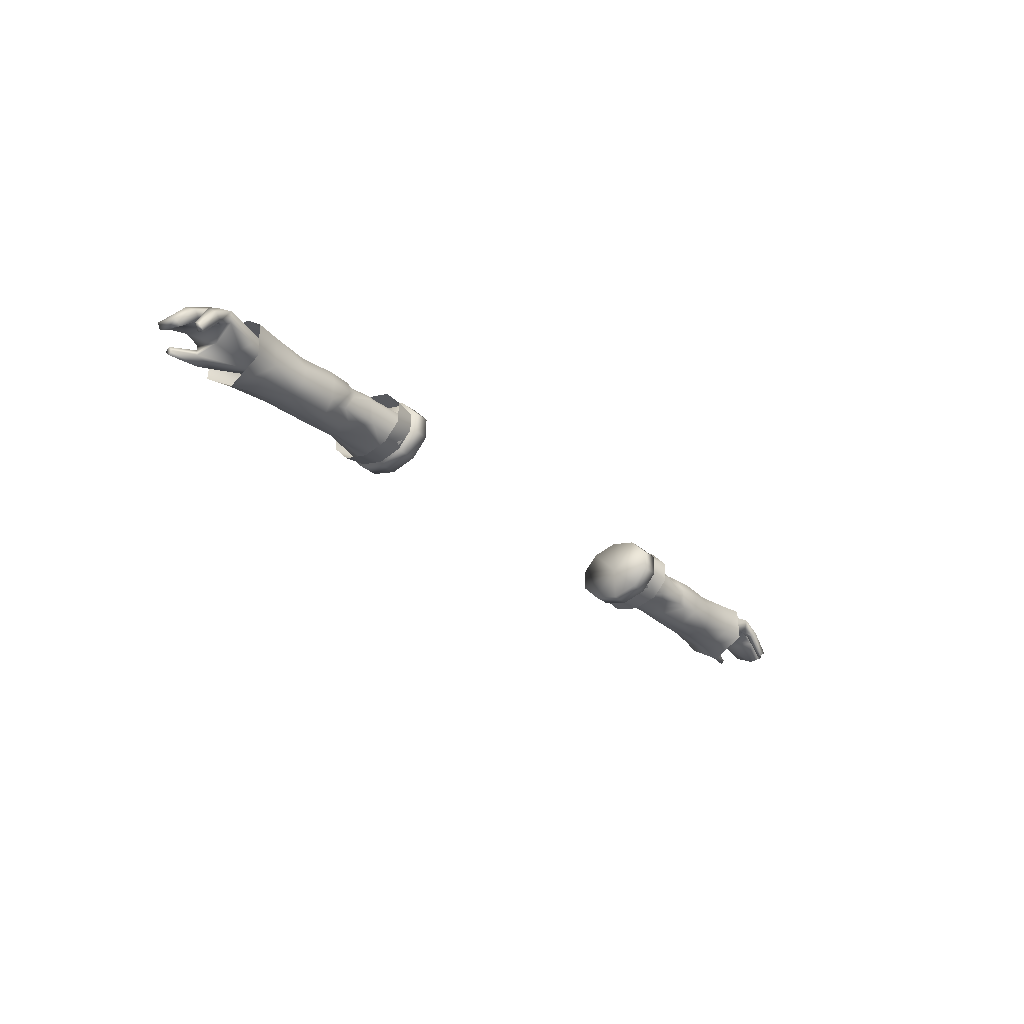
<metadata>
{"format":"obj","ext":"obj","renderer":"f3d","projection":"perspective","resolution":1024,"background":"white","views":[{"elev":-28.6,"azim":129.5,"up":"+Y"}]}
</metadata>
<code>
g mesh00
v -55.48 39.51 2.263
v -50.35 39.81 2.478
v -49.88 41.55 0.5838
v -54.96 41.05 -2.669
v -61.88 40.34 -3.193
v -61.93 40.21 -0.7959
v -55.37 38.66 -6.314
v -62.01 35.83 -6.926
v -61.86 38.47 -5.788
v -62.01 35.83 -6.926
v -55.87 35.73 -7.833
v -55.8 32.37 -7.315
v -37.96 34.43 -8.304
v -44.52 36.69 -7.386
v -37.97 37.66 -7.116
v -44.55 37.77 -6.809
v -38.1 39.95 -4.081
v -55.37 38.66 -6.314
v -61.88 40.34 -3.193
v -62.26 32.56 2.298
v -62.05 30.79 -1.444
v -54.17 30.02 -1.191
v -47.65 31.19 -1.118
v -54.17 30.02 -1.191
v -54.89 30.11 -4.52
v -38.22 30.9 -2.984
v -44.56 32.8 -6.667
v -38.01 31.68 -7.024
v -49.85 41.36 -2.178
v -54.96 41.05 -2.669
v -54.96 40.92 0.8112
v -61.93 40.21 -0.7959
v -62.06 38.84 2.178
v -50.35 39.81 2.478
v -55.48 39.51 2.263
v -55.88 37.29 2.698
v -38.43 39.96 2.037
v -45.02 37.45 3.306
v -38.49 37.59 3.474
v -45.32 40.05 2.178
v -47.18 41.01 0.6114
v -50.35 39.81 2.478
v -51.1 38.83 -5.925
v -51.52 35.78 -7.45
v -49.53 38.38 -5.726
v -49.36 37.51 -6.379
v -50.42 35.38 -7.148
v -46.14 32.91 -6.981
v -51.49 33.08 -6.37
v -46.31 32.31 -5.467
v -48.71 31.66 -4.655
v -47.03 31.7 -3.128
v -49.88 41.55 0.5838
v -47.18 41.01 0.6114
v -45.47 40.56 -2.14
v -62.05 30.79 -1.444
v -62.48 31.18 -5.2
v -55.8 32.37 -7.315
v -62.09 33.41 -6.834
v -55.71 34.87 2.344
v -48.43 34.08 2.176
v -49.88 37.17 3.32
v -45.16 33.6 3.062
v -38.56 32.96 4.148
v -46.14 37.52 -6.744
v -44.55 37.77 -6.809
v -46.14 36.86 -7.292
v -44.52 36.69 -7.386
v -37.96 34.43 -8.304
v -62.23 35.66 3.152
v -62.26 32.56 2.298
v -55.14 32.5 1.886
v -54.17 30.02 -1.191
v -46.58 32.19 1.007
v -47.65 31.19 -1.118
v -38.4 31.2 1.33
v -38.22 30.9 -2.984
v -61.88 40.34 -3.193
v -54.96 41.05 -2.669
v -55.37 38.66 -6.314
v -49.85 41.36 -2.178
v -51.1 38.83 -5.925
v -49.62 39.67 -4.156
v -49.53 38.38 -5.726
v -53.28 32.72 -6.265
v -50.03 31.17 -3.418
v -46.14 37.52 -6.744
v -46.14 38.13 -6.562
v -45.71 39.27 -4.262
v -45.47 40.56 -2.14
v -38.27 40.65 -0.5817
v -55.88 37.29 2.698
v -55.71 34.87 2.344
v -62.01 35.83 -6.926
v -55.87 35.73 -7.833
v -51.52 35.78 -7.45
v -53.28 32.72 -6.265
v -54.89 30.11 -4.52
v -50.03 31.17 -3.418
v -47.65 31.19 -1.118
v -47.03 31.7 -3.128
v -38.22 30.9 -2.984
v -46.31 32.31 -5.467
v -44.56 32.8 -6.667
v -46.14 32.91 -6.981
v -46.14 36.86 -7.292
v -50.42 35.38 -7.148
v -46.14 37.52 -6.744
v -49.36 37.51 -6.379
v -46.14 38.13 -6.562
v -45.71 39.27 -4.262
v -45.47 40.56 -2.14
v -49.88 41.55 0.5838
v -54.96 40.92 0.8112
v -55.48 39.51 2.263
v -62.06 38.84 2.178
v -62.23 35.66 3.152
v -55.71 34.87 2.344
v -55.14 32.5 1.886
v -48.43 34.08 2.176
v -45.16 33.6 3.062
v -38.56 32.96 4.148
f 1 2 3
f 4 5 6
f 7 8 9
f 10 11 12
f 13 14 15
f 15 14 16
f 15 16 17
f 18 9 19
f 20 21 22
f 23 24 25
f 26 27 28
f 29 30 31
f 31 30 32
f 31 32 33
f 34 35 36
f 37 38 39
f 40 41 42
f 7 43 44
f 44 43 45
f 44 45 46
f 47 48 49
f 49 48 50
f 49 50 51
f 51 50 52
f 53 54 55
f 24 56 25
f 25 56 57
f 25 57 58
f 58 57 59
f 58 59 8
f 60 61 62
f 62 61 63
f 62 63 38
f 38 63 64
f 38 64 39
f 65 66 67
f 67 66 68
f 67 68 27
f 27 68 69
f 27 69 28
f 70 71 72
f 72 71 73
f 72 73 74
f 74 73 75
f 74 75 76
f 76 75 77
f 78 79 80
f 80 79 81
f 80 81 82
f 82 81 83
f 82 83 84
f 46 47 44
f 44 47 49
f 44 49 85
f 85 49 51
f 85 51 86
f 86 51 52
f 87 88 16
f 16 88 89
f 16 89 17
f 17 89 90
f 17 90 91
f 91 90 41
f 91 41 37
f 37 41 40
f 37 40 38
f 38 40 42
f 38 42 62
f 62 42 92
f 62 92 93
f 94 80 95
f 95 80 96
f 95 96 12
f 12 96 97
f 12 97 98
f 98 97 99
f 98 99 100
f 100 99 101
f 100 101 102
f 102 101 103
f 102 103 104
f 104 103 105
f 104 105 106
f 106 105 107
f 106 107 108
f 108 107 109
f 108 109 110
f 110 109 84
f 110 84 111
f 111 84 83
f 111 83 112
f 112 83 81
f 112 81 113
f 113 81 114
f 113 114 115
f 115 114 116
f 115 116 36
f 36 116 117
f 36 117 118
f 118 117 119
f 118 119 120
f 120 119 74
f 120 74 121
f 121 74 76
f 121 76 122
v -36.48 41.32 -1.845
v -41.52 42.03 -1.845
v -41.52 40.85 2.974
v -34.01 40.84 2.969
v -34.01 37.76 5.944
v -34.01 35.85 -1.845
v -34.01 35.85 -1.845
v -34.01 30.71 -6.659
v -34.01 33.95 -9.633
v -34.01 37.76 5.944
v -34.01 33.95 5.944
v -34.01 33.95 -9.633
v -34.01 37.76 -9.633
v -34.01 37.76 5.944
v -34.01 40.84 2.969
v -37.45 40.84 2.969
v -34.01 42.02 -1.845
v -37.45 42.02 -1.845
v -34.01 40.84 -6.659
v -41.52 29.68 -1.845
v -41.48 30.86 -6.663
v -35.77 30.39 -1.845
v -37.44 35.98 -1.642
v -37.45 33.95 -9.633
v -37.45 30.71 -6.659
v -37.45 33.95 5.944
v -37.45 37.76 5.944
v -37.44 35.98 -1.642
v -37.45 40.84 2.969
v -37.45 42.02 -1.845
v -37.45 29.53 -1.845
v -37.45 30.87 2.969
v -37.45 33.95 5.944
v -34.01 40.84 -6.659
v -34.01 42.02 -1.845
v -34.01 30.87 2.969
v -34.01 29.53 -1.845
v -37.45 40.84 -6.659
v -37.45 37.76 -9.633
v -37.45 33.95 -9.633
v -37.45 37.76 5.944
v -37.45 33.95 5.944
v -34.01 33.95 5.944
v -37.45 30.87 2.969
v -34.01 30.87 2.969
v -37.45 29.53 -1.845
v -34.01 29.53 -1.845
v -35.77 40.28 2.422
v -41.52 37.76 5.952
v -35.77 37.54 5.059
v -41.52 33.95 5.952
v -35.77 34.17 5.059
v -41.52 30.86 2.974
v -35.77 31.43 2.422
v -41.52 29.68 -1.845
v -35.77 30.39 -1.845
v -34.01 29.53 -1.845
v -37.45 29.53 -1.845
v -34.01 30.71 -6.659
v -37.45 30.71 -6.659
v -34.01 33.95 -9.633
v -37.45 33.95 -9.633
v -34.01 37.76 -9.633
v -37.45 37.76 -9.633
v -37.45 40.84 -6.659
v -41.48 40.85 -6.663
v -36.48 40.28 -6.112
v -41.48 37.76 -9.641
v -36.48 37.54 -8.749
v -41.48 33.95 -9.641
v -36.48 34.17 -8.749
v -36.48 31.43 -6.112
f 123 124 125
f 126 127 128
f 129 130 131
f 129 132 133
f 128 134 135
f 136 137 138
f 138 137 139
f 138 139 140
f 140 139 141
f 142 143 144
f 145 146 147
f 148 149 150
f 150 149 151
f 150 151 152
f 147 153 145
f 145 153 154
f 145 154 155
f 135 156 128
f 128 156 157
f 128 157 126
f 133 158 129
f 129 158 159
f 129 159 130
f 152 160 150
f 150 160 161
f 150 161 162
f 138 163 136
f 136 163 164
f 136 164 165
f 165 164 166
f 165 166 167
f 167 166 168
f 167 168 169
f 123 125 170
f 170 125 171
f 170 171 172
f 172 171 173
f 172 173 174
f 174 173 175
f 174 175 176
f 176 175 177
f 176 177 178
f 179 180 181
f 181 180 182
f 181 182 183
f 183 182 184
f 183 184 185
f 185 184 186
f 185 186 141
f 141 186 187
f 141 187 140
f 124 123 188
f 188 123 189
f 188 189 190
f 190 189 191
f 190 191 192
f 192 191 193
f 192 193 143
f 143 193 194
f 143 194 144
v 50.42 35.38 -7.148
v 49.36 37.51 -6.379
v 51.52 35.78 -7.45
v 44.56 32.8 -6.667
v 38.01 31.68 -7.024
v 37.96 34.43 -8.304
v 62.06 38.84 2.178
v 55.88 37.29 2.698
v 62.23 35.66 3.152
v 44.52 36.69 -7.386
v 37.97 37.66 -7.116
v 62.26 32.56 2.298
v 54.17 30.02 -1.191
v 62.05 30.79 -1.444
v 55.87 35.73 -7.833
v 55.8 32.37 -7.315
v 38.1 39.95 -4.081
v 44.55 37.77 -6.809
v 61.88 40.34 -3.193
v 61.86 38.47 -5.788
v 55.37 38.66 -6.314
v 62.01 35.83 -6.926
v 62.05 30.79 -1.444
v 54.17 30.02 -1.191
v 54.89 30.11 -4.52
v 47.65 31.19 -1.118
v 62.06 38.84 2.178
v 61.93 40.21 -0.7959
v 54.96 40.92 0.8112
v 54.96 41.05 -2.669
v 49.85 41.36 -2.178
v 38.22 30.9 -2.984
v 47.03 31.7 -3.129
v 47.65 31.19 -1.118
v 50.03 31.17 -3.418
v 54.89 30.11 -4.52
v 45.02 37.45 3.306
v 45.16 33.6 3.062
v 49.88 37.17 3.32
v 55.88 37.29 2.698
v 55.48 39.51 2.263
v 50.35 39.81 2.478
v 49.88 41.55 0.5838
v 38.43 39.96 2.037
v 38.49 37.59 3.474
v 38.56 32.96 4.148
v 38.4 31.2 1.33
v 50.35 39.81 2.478
v 47.18 41.01 0.6114
v 45.32 40.05 2.178
v 46.14 32.91 -6.981
v 46.31 32.31 -5.467
v 51.49 33.08 -6.37
v 48.71 31.66 -4.655
v 53.28 32.72 -6.265
v 55.71 34.87 2.344
v 48.43 34.08 2.176
v 55.14 32.5 1.886
v 46.58 32.19 1.007
v 54.17 30.02 -1.191
v 47.65 31.19 -1.118
v 45.47 40.56 -2.14
v 47.18 41.01 0.6114
v 49.36 37.51 -6.379
v 50.42 35.38 -7.148
v 46.14 37.52 -6.744
v 46.14 36.86 -7.292
v 44.55 37.77 -6.809
v 44.52 36.69 -7.386
v 49.53 38.38 -5.726
v 49.62 39.67 -4.156
v 51.1 38.83 -5.925
v 49.85 41.36 -2.178
v 55.37 38.66 -6.314
v 54.96 41.05 -2.669
v 61.88 40.34 -3.193
v 61.93 40.21 -0.7959
v 44.56 32.8 -6.667
v 55.71 34.87 2.344
v 49.88 37.17 3.32
v 38.22 30.9 -2.984
v 55.88 37.29 2.698
v 62.06 38.84 2.178
v 54.96 40.92 0.8112
v 49.85 41.36 -2.178
v 49.62 39.67 -4.156
v 45.71 39.27 -4.262
v 49.53 38.38 -5.726
v 46.14 38.13 -6.562
v 46.14 36.86 -7.292
v 51.52 35.78 -7.45
v 55.8 32.37 -7.315
v 62.48 31.18 -5.2
v 62.05 30.79 -1.444
v 62.26 32.56 2.298
v 62.23 35.66 3.152
v 45.32 40.05 2.178
v 38.27 40.65 -0.5817
v 46.14 37.52 -6.744
v 51.1 38.83 -5.925
v 55.37 38.66 -6.314
v 62.01 35.83 -6.926
v 62.09 33.41 -6.834
v 62.48 31.18 -5.2
f 195 196 197
f 198 199 200
f 201 202 203
f 204 200 205
f 206 207 208
f 197 209 210
f 205 211 212
f 213 214 215
f 215 214 216
f 217 218 219
f 219 218 220
f 221 222 223
f 223 222 224
f 223 224 225
f 226 227 228
f 228 227 229
f 228 229 230
f 231 232 233
f 234 235 236
f 236 235 237
f 238 239 231
f 231 239 240
f 231 240 232
f 232 240 241
f 242 243 244
f 198 245 246
f 246 245 247
f 246 247 248
f 248 247 249
f 250 251 252
f 252 251 253
f 252 253 254
f 254 253 255
f 256 257 237
f 258 259 260
f 260 259 261
f 260 261 262
f 262 261 263
f 262 263 205
f 264 265 266
f 266 265 267
f 266 267 268
f 268 267 269
f 268 269 270
f 270 269 271
f 199 272 226
f 226 272 246
f 226 246 227
f 227 246 248
f 227 248 229
f 229 248 249
f 229 249 230
f 273 274 251
f 251 274 232
f 251 232 253
f 253 232 241
f 253 241 255
f 255 241 275
f 276 277 235
f 235 277 278
f 235 278 237
f 237 278 279
f 237 279 256
f 256 279 280
f 256 280 281
f 281 280 282
f 281 282 283
f 200 204 198
f 198 204 284
f 198 284 245
f 245 284 195
f 245 195 247
f 247 195 285
f 247 285 249
f 249 285 286
f 249 286 230
f 230 286 287
f 230 287 288
f 254 289 252
f 252 289 290
f 252 290 250
f 250 290 234
f 250 234 233
f 233 234 236
f 233 236 231
f 231 236 291
f 231 291 238
f 238 291 257
f 238 257 292
f 292 257 256
f 292 256 211
f 211 256 281
f 211 281 212
f 212 281 283
f 212 283 293
f 293 283 282
f 293 282 196
f 196 282 294
f 196 294 197
f 197 294 295
f 197 295 209
f 209 295 296
f 209 296 210
f 210 296 297
f 210 297 298
v 37.45 40.84 2.969
v 34.01 40.84 2.969
v 34.01 37.76 5.944
v 37.44 35.98 -1.642
v 37.45 33.95 5.944
v 37.45 30.87 2.969
v 34.01 35.85 -1.845
v 34.01 37.76 5.944
v 34.01 40.84 2.969
v 34.01 33.95 -9.633
v 34.01 30.71 -6.659
v 34.01 35.85 -1.845
v 34.01 33.95 5.944
v 34.01 37.76 5.944
v 34.01 37.76 -9.633
v 34.01 33.95 -9.633
v 35.77 30.39 -1.845
v 41.48 30.86 -6.663
v 41.52 29.68 -1.845
v 37.45 42.02 -1.845
v 37.45 40.84 2.969
v 37.44 35.98 -1.642
v 37.45 37.76 5.944
v 37.45 33.95 5.944
v 37.45 29.53 -1.845
v 37.45 30.71 -6.659
v 37.45 33.95 -9.633
v 34.01 42.02 -1.845
v 34.01 40.84 -6.659
v 34.01 29.53 -1.845
v 34.01 30.87 2.969
v 37.45 33.95 -9.633
v 37.45 37.76 -9.633
v 37.45 40.84 -6.659
v 34.01 29.53 -1.845
v 37.45 29.53 -1.845
v 34.01 30.87 2.969
v 37.45 30.87 2.969
v 34.01 33.95 5.944
v 37.45 33.95 5.944
v 34.01 37.76 5.944
v 37.45 37.76 5.944
v 34.01 42.02 -1.845
v 37.45 42.02 -1.845
v 34.01 40.84 -6.659
v 37.45 40.84 -6.659
v 34.01 37.76 -9.633
v 35.77 30.39 -1.845
v 41.52 29.68 -1.845
v 35.77 31.43 2.422
v 41.52 30.86 2.974
v 35.77 34.17 5.059
v 41.52 33.95 5.952
v 35.77 37.54 5.059
v 41.52 37.76 5.952
v 35.77 40.28 2.422
v 41.52 40.85 2.974
v 36.48 41.32 -1.845
v 37.45 37.76 -9.633
v 37.45 33.95 -9.633
v 34.01 33.95 -9.633
v 37.45 30.71 -6.659
v 34.01 30.71 -6.659
v 37.45 29.53 -1.845
v 34.01 29.53 -1.845
v 36.48 31.43 -6.112
v 36.48 34.17 -8.749
v 41.48 33.95 -9.642
v 36.48 37.54 -8.749
v 41.48 37.76 -9.642
v 36.48 40.28 -6.112
v 41.48 40.85 -6.663
v 41.52 42.03 -1.845
f 299 300 301
f 302 303 304
f 305 306 307
f 308 309 310
f 311 312 310
f 313 314 305
f 315 316 317
f 318 319 320
f 320 319 321
f 320 321 322
f 304 323 302
f 302 323 324
f 302 324 325
f 307 326 305
f 305 326 327
f 305 327 313
f 309 328 310
f 310 328 329
f 310 329 311
f 330 331 320
f 320 331 332
f 320 332 318
f 333 334 335
f 335 334 336
f 335 336 337
f 337 336 338
f 337 338 339
f 339 338 340
f 339 340 299
f 300 299 341
f 341 299 342
f 341 342 343
f 343 342 344
f 343 344 345
f 346 347 348
f 348 347 349
f 348 349 350
f 350 349 351
f 350 351 352
f 352 351 353
f 352 353 354
f 354 353 355
f 354 355 356
f 344 357 345
f 345 357 358
f 345 358 359
f 359 358 360
f 359 360 361
f 361 360 362
f 361 362 363
f 315 364 316
f 316 364 365
f 316 365 366
f 366 365 367
f 366 367 368
f 368 367 369
f 368 369 370
f 370 369 356
f 370 356 371
f 371 356 355
v -68.78 37.76 -4.537
v -78.82 39 -6.158
v -68.78 38.89 -2.856
v -87.78 35.22 1.371
v -87.54 33 -1.318
v -86.81 34.52 1.958
v -84.78 37 -4.256
v -83.68 35.56 -3.986
v -86.89 32.85 -3.489
v -85.13 37.79 1.944
v -85.1 38.29 -1.853
v -87.54 33 -1.318
v -86.89 32.85 -3.489
v -83.68 35.56 -3.986
v -86.89 32.85 -3.489
v -88.34 33.62 -3.726
v -88.77 33.74 -1.73
v -75.2 37.31 4.37
v -77.78 34.7 4.98
v -74.44 33.39 2.733
v -77.33 32.75 3.377
v -82.94 32.32 3.815
v -82.99 33.44 4.805
v -83.07 33.97 3.856
v -77.62 35.94 3.522
v -77.62 35.94 3.522
v -77.84 36.8 3.303
v -76.92 35.87 -0.6547
v -80.33 37.66 3.084
v -86.81 34.52 1.958
v -84.05 36.32 2.683
v -80.33 37.66 3.084
v -68.78 34.64 1.227
v -68.78 37.76 1.227
v -76.29 38.57 3.534
v -68.78 38.89 -0.7815
v -85.29 33.04 -6.342
v -84.09 32.02 -6.046
v -84.55 32.21 -5.125
v -84.09 32.02 -6.046
v -82.08 36.97 -6.342
v -85.57 33.46 -5.486
v -82.84 37.96 -5.015
v -79.59 39.99 -4.258
v -84.55 32.21 -5.125
v -84.09 32.02 -6.046
v -81.34 36.14 -4.654
v -80.88 35.96 -6.046
v -78.95 37.11 -3.896
v -78.5 36.92 -5.862
v -80.88 35.96 -6.046
v -78.5 36.92 -5.862
v -73.24 35.66 -5.808
v -74.83 34.02 -4.497
v -68.8 34.68 -4.274
v -84.55 32.21 -5.125
v -81.34 36.14 -4.654
v -78.95 37.11 -3.896
v -82.94 32.32 3.815
v -83.02 32.98 3.12
v -77.33 32.75 3.377
v -78.56 33.85 1.959
v -74.44 33.39 2.733
v -68.74 33.98 -1.689
v -68.78 34.64 1.227
v -80.36 40.99 -1.866
v -79.64 39.83 2.698
v -77.84 36.8 3.303
v -83.07 33.97 3.856
v -74.83 34.02 -4.497
v -68.8 34.68 -4.274
v -86.81 34.52 1.958
v -84.05 36.32 2.683
f 372 373 374
f 375 376 377
f 378 379 380
f 375 381 382
f 383 384 385
f 386 376 387
f 387 376 388
f 389 390 391
f 391 390 392
f 393 394 395
f 395 394 396
f 397 398 399
f 399 398 400
f 375 401 381
f 381 401 402
f 381 402 403
f 391 404 389
f 389 404 405
f 389 405 406
f 406 405 407
f 408 409 410
f 411 408 412
f 410 413 408
f 408 413 414
f 408 414 412
f 412 414 415
f 416 417 418
f 418 417 419
f 418 419 420
f 420 419 421
f 422 373 423
f 423 373 424
f 423 424 425
f 373 372 424
f 424 372 426
f 424 426 425
f 413 427 414
f 414 427 428
f 414 428 415
f 415 428 429
f 415 429 379
f 430 431 432
f 432 431 433
f 432 433 434
f 434 433 435
f 434 435 436
f 376 375 388
f 388 375 382
f 388 382 387
f 387 382 378
f 387 378 380
f 379 378 415
f 415 378 382
f 415 382 437
f 437 382 381
f 437 381 438
f 438 381 403
f 438 403 439
f 430 440 431
f 431 440 397
f 431 397 433
f 433 397 399
f 433 399 435
f 435 399 441
f 435 441 442
f 443 383 444
f 444 383 385
f 444 385 400
f 400 385 420
f 400 420 399
f 399 420 421
f 399 421 441
f 393 392 394
f 394 392 390
f 394 390 396
f 396 390 389
f 396 389 439
f 439 389 406
f 439 406 438
f 438 406 407
f 438 407 437
f 437 407 374
f 437 374 415
f 415 374 373
f 415 373 412
f 412 373 422
f 412 422 411
v 82.99 33.44 4.805
v 83.07 33.97 3.856
v 77.62 35.94 3.522
v 80.88 35.96 -6.046
v 78.95 37.11 -3.896
v 78.5 36.92 -5.862
v 83.68 35.56 -3.986
v 86.89 32.85 -3.489
v 87.54 33 -1.318
v 86.89 32.85 -3.489
v 88.34 33.62 -3.726
v 87.54 33 -1.318
v 88.77 33.74 -1.73
v 80.33 37.66 3.084
v 84.05 36.32 2.683
v 85.13 37.79 1.944
v 82.94 32.32 3.815
v 75.2 37.31 4.37
v 76.29 38.57 3.534
v 68.78 37.76 1.227
v 68.78 38.89 -0.7815
v 77.62 35.94 3.522
v 76.92 35.87 -0.6547
v 77.84 36.8 3.303
v 80.33 37.66 3.084
v 86.81 34.52 1.958
v 87.78 35.22 1.371
v 85.1 38.29 -1.853
v 77.33 32.75 3.377
v 77.78 34.7 4.98
v 74.44 33.39 2.733
v 68.78 34.64 1.227
v 84.55 32.21 -5.125
v 84.09 32.02 -6.046
v 85.57 33.46 -5.486
v 81.34 36.14 -4.654
v 84.09 32.02 -6.046
v 84.55 32.21 -5.125
v 74.83 34.02 -4.497
v 73.24 35.66 -5.808
v 78.5 36.92 -5.862
v 78.82 39 -6.158
v 80.88 35.96 -6.046
v 83.68 35.56 -3.986
v 78.95 37.11 -3.896
v 79.59 39.99 -4.258
v 85.29 33.04 -6.342
v 82.84 37.96 -5.015
v 84.55 32.21 -5.125
v 81.34 36.14 -4.654
v 68.8 34.68 -4.274
v 68.78 37.76 -4.537
v 68.78 38.89 -2.856
v 82.08 36.97 -6.342
v 84.09 32.02 -6.046
v 68.78 34.64 1.227
v 68.74 33.98 -1.689
v 74.44 33.39 2.733
v 78.56 33.85 1.959
v 77.33 32.75 3.377
v 83.02 32.98 3.12
v 82.94 32.32 3.815
v 86.89 32.85 -3.489
v 84.78 37 -4.256
v 86.81 34.52 1.958
v 77.84 36.8 3.303
v 79.64 39.83 2.698
v 80.36 40.99 -1.866
v 68.8 34.68 -4.274
v 74.83 34.02 -4.497
v 83.07 33.97 3.856
v 84.05 36.32 2.683
v 86.81 34.52 1.958
f 445 446 447
f 448 449 450
f 451 452 453
f 454 455 456
f 456 455 457
f 458 459 460
f 446 445 461
f 462 463 464
f 464 463 465
f 466 467 468
f 468 467 469
f 459 470 460
f 460 470 471
f 460 471 472
f 473 474 475
f 475 474 462
f 475 462 476
f 476 462 464
f 477 478 479
f 449 448 480
f 480 448 481
f 480 481 482
f 483 484 485
f 485 484 486
f 485 486 487
f 488 489 490
f 478 491 479
f 479 491 492
f 479 492 493
f 493 492 494
f 483 495 484
f 484 495 496
f 484 496 486
f 486 496 497
f 489 494 490
f 490 494 492
f 490 492 498
f 498 492 491
f 498 491 499
f 500 501 502
f 502 501 503
f 502 503 504
f 504 503 505
f 504 505 506
f 507 508 455
f 455 508 472
f 455 472 457
f 457 472 471
f 457 471 456
f 456 471 509
f 510 458 511
f 511 458 460
f 511 460 512
f 512 460 472
f 512 472 490
f 490 472 508
f 490 508 488
f 488 508 507
f 513 514 501
f 501 514 467
f 501 467 503
f 503 467 466
f 503 466 505
f 505 466 515
f 505 515 506
f 514 450 467
f 467 450 449
f 467 449 469
f 469 449 451
f 469 451 516
f 516 451 453
f 516 453 517
f 499 487 498
f 498 487 486
f 498 486 490
f 490 486 497
f 490 497 512
f 512 497 465
f 512 465 511
f 511 465 463
f 511 463 510
f 510 463 462
f 510 462 447
f 447 462 474
f 447 474 445
f 445 474 473
f 445 473 461
v 49.88 41.55 0.5838
v 47.18 41.01 0.6114
v 50.35 39.81 2.478
v 68.86 32.77 -6.791
v 68.97 29.98 -1.388
v 62.48 31.18 -5.2
v 62.05 30.79 -1.444
v 62.09 33.41 -6.834
v 62.01 35.83 -6.926
v 68.81 38.66 -6.587
v 61.86 38.47 -5.788
v 61.88 40.34 -3.193
v 69.07 40.37 -3.762
v 61.93 40.21 -0.7959
v 69.22 40.22 -0.04061
v 69.27 37.89 3.106
v 73.51 40.88 -4.194
v 73.32 38.85 -7.219
v 73.3 32.55 -7.426
v 73.19 29.01 -0.9733
v 62.06 38.84 2.178
v 62.23 35.66 3.152
v 69.24 32.96 3.918
v 62.26 32.56 2.298
v 68.97 29.98 -1.388
v 62.05 30.79 -1.444
v 73.6 40.6 0.3298
v 73.52 38.32 4.587
v 73.5 32.85 5.04
v 73.19 29.01 -0.9733
f 518 519 520
f 521 522 523
f 523 522 524
f 523 525 521
f 521 525 526
f 521 526 527
f 528 529 530
f 530 529 531
f 530 531 532
f 532 531 533
f 534 535 527
f 527 535 536
f 527 536 521
f 521 536 537
f 521 537 522
f 531 538 533
f 533 538 539
f 533 539 540
f 540 539 541
f 540 541 542
f 542 541 543
f 526 528 527
f 527 528 530
f 527 530 534
f 534 530 532
f 534 532 544
f 544 532 533
f 544 533 545
f 545 533 540
f 545 540 546
f 546 540 542
f 546 542 547
v -69.24 32.96 3.918
v -62.23 35.66 3.152
v -69.27 37.89 3.106
v -62.01 35.83 -6.926
v -68.81 38.66 -6.587
v -61.86 38.47 -5.788
v -73.19 29.01 -0.9733
v -68.97 29.98 -1.388
v -61.88 40.34 -3.193
v -69.07 40.37 -3.762
v -61.93 40.21 -0.7959
v -50.35 39.81 2.478
v -47.18 41.01 0.6114
v -49.88 41.55 0.5838
v -62.26 32.56 2.298
v -62.05 30.79 -1.444
v -73.51 40.88 -4.194
v -73.32 38.85 -7.219
v -68.86 32.77 -6.791
v -62.48 31.18 -5.2
v -68.97 29.98 -1.388
v -62.05 30.79 -1.444
v -62.09 33.41 -6.834
v -73.5 32.85 5.04
v -73.52 38.32 4.587
v -69.22 40.22 -0.04061
v -73.6 40.6 0.3298
v -73.3 32.55 -7.426
v -73.19 29.01 -0.9733
v -62.06 38.84 2.178
f 548 549 550
f 551 552 553
f 548 554 555
f 556 557 558
f 559 560 561
f 549 548 562
f 562 548 555
f 562 555 563
f 564 557 565
f 566 567 568
f 568 567 569
f 552 551 566
f 566 551 570
f 566 570 567
f 554 548 571
f 571 548 550
f 571 550 572
f 572 550 573
f 572 573 574
f 556 553 557
f 557 553 552
f 557 552 565
f 565 552 566
f 565 566 575
f 575 566 568
f 575 568 576
f 564 574 557
f 557 574 573
f 557 573 558
f 558 573 550
f 558 550 577
f 577 550 549

</code>
